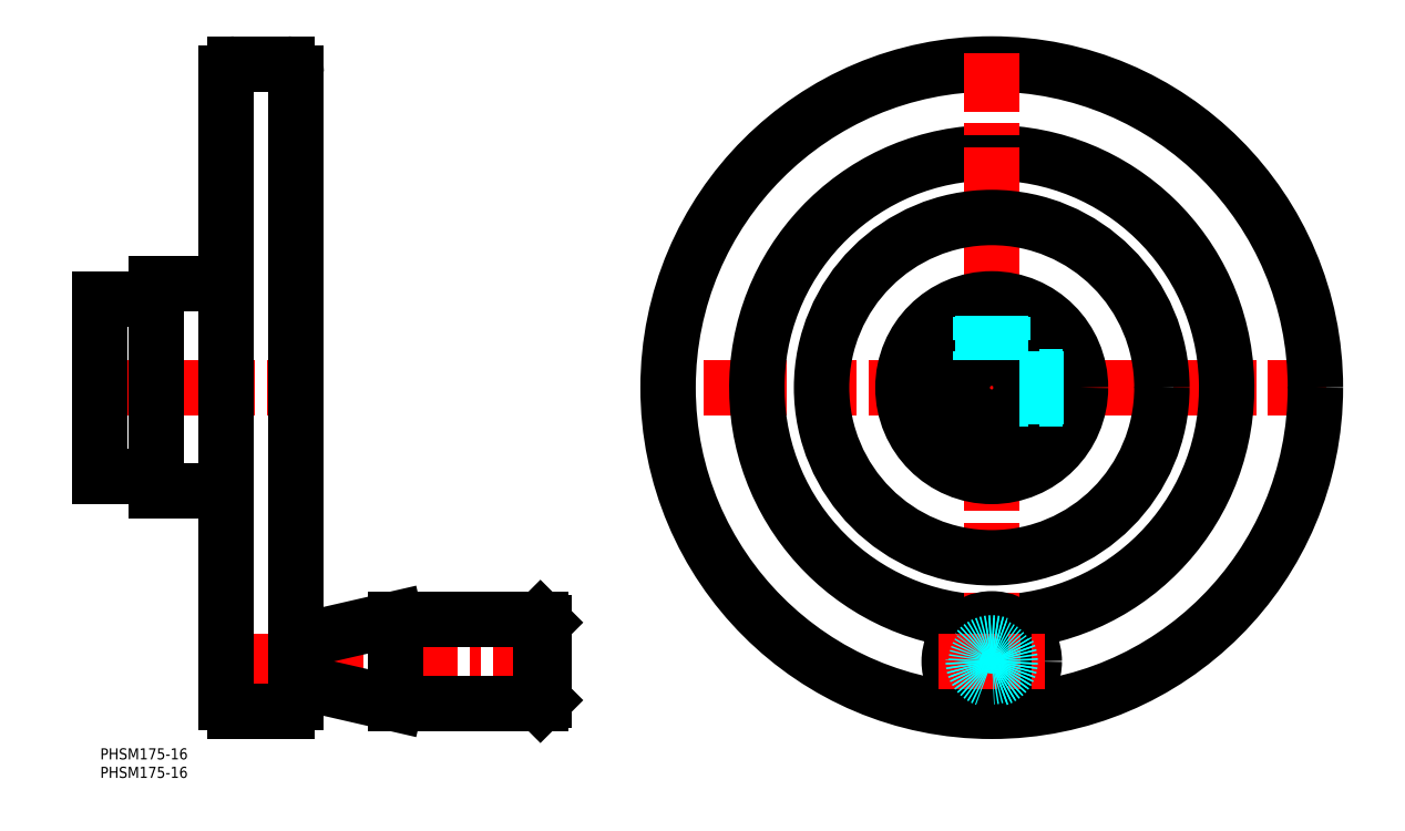
<metadata>
{"format":"dxf","ext":"dxf","renderer":"ezdxf+matplotlib","layout":"modelspace","background":"white","min_lineweight":24,"dpi":150}
</metadata>
<code>
0
SECTION
2
ENTITIES
0
INSERT
8
MSM_CONTINUOUS
2
*U2
10
0
20
0
30
0
0
INSERT
8
MSM_CONTINUOUS
2
*U3
10
0
20
0
30
0
0
LINE
8
MSM_CENTER
10
331.5
20
97.5
30
0
11
150.5
21
97.5
31
0
0
CIRCLE
8
MSM_CONTINUOUS
10
241
20
97.5
30
0
40
87.5
0
ARC
8
MSM_CONTINUOUS
10
241
20
97.5
30
0
40
63.5
50
273.9
51
266.1
0
LINE
8
MSM_CENTER
10
241
20
188
30
0
11
241
21
7
31
0
0
CIRCLE
8
MSM_CONTINUOUS
10
241
20
97.5
30
0
40
46
0
CIRCLE
8
MSM_CONTINUOUS
10
241
20
23.5
30
0
40
11.5
0
LINE
8
MSM_CENTER
10
226.5
20
23.5
30
0
11
255.5
21
23.5
31
0
0
CIRCLE
8
MSM_DASHED
10
241
20
23.5
30
0
40
5
0
CIRCLE
8
MSM_DASHED
10
241
20
97.5
30
0
40
19.5
0
CIRCLE
8
MSM_CONTINUOUS
10
241
20
97.5
30
0
40
24
0
CIRCLE
8
MSM_CONTINUOUS
10
241
20
97.5
30
0
40
14
0
CIRCLE
8
MSM_CONTINUOUS
10
241
20
97.5
30
0
40
8
0
LINE
8
MSM_DASHED
10
260.3
20
94.5
30
0
11
248.4
21
94.5
31
0
0
LINE
8
MSM_DASHED
10
260.3
20
100.5
30
0
11
248.4
21
100.5
31
0
0
LINE
8
MSM_DASHED
10
238
20
116.8
30
0
11
238
21
104.9
31
0
0
LINE
8
MSM_DASHED
10
244
20
116.8
30
0
11
244
21
104.9
31
0
0
LINE
8
MSM_CENTER
10
-5.739
20
97.5
30
0
11
56
21
97.5
31
0
0
LINE
8
MSM_CENTER
10
30
20
23.5
30
0
11
123
21
23.5
31
0
0
LINE
8
MSM_CONTINUOUS
10
15
20
125.5
30
0
11
15
21
69.5
31
0
0
LINE
8
MSM_CONTINUOUS
10
15
20
69.5
30
0
11
34
21
69.5
31
0
0
LINE
8
MSM_CONTINUOUS
10
3.8e-14
20
73.5
30
0
11
15
21
73.5
31
0
0
LINE
8
MSM_CONTINUOUS
10
3.8e-14
20
121.5
30
0
11
15
21
121.5
31
0
0
LINE
8
MSM_CONTINUOUS
10
3.8e-14
20
121.5
30
0
11
3.8e-14
21
73.5
31
0
0
LINE
8
MSM_CONTINUOUS
10
15
20
125.5
30
0
11
34
21
125.5
31
0
0
LINE
8
MSM_CONTINUOUS
10
119
20
12
30
0
11
79.8
21
12
31
0
0
LINE
8
MSM_CONTINUOUS
10
79.8
20
35
30
0
11
119
21
35
31
0
0
LINE
8
MSM_CONTINUOUS
10
79.8
20
35
30
0
11
79.8
21
12
31
0
0
ARC
8
MSM_CONTINUOUS
10
56
20
18.5
30
0
40
1
50
180
51
257
0
LINE
8
MSM_CONTINUOUS
10
79.8
20
12
30
0
11
55.78
21
17.53
31
0
0
LINE
8
MSM_CONTINUOUS
10
55.78
20
29.47
30
0
11
79.8
21
35
31
0
0
LINE
8
MSM_CONTINUOUS
10
55
20
19.2
30
0
11
53
21
19.2
31
0
0
LINE
8
MSM_CONTINUOUS
10
55
20
18.5
30
0
11
55
21
28.5
31
0
0
LINE
8
MSM_CONTINUOUS
10
53
20
27.8
30
0
11
55
21
27.8
31
0
0
ARC
8
MSM_CONTINUOUS
10
56
20
28.5
30
0
40
1
50
103
51
180
0
LINE
8
MSM_CONTINUOUS
10
120
20
34
30
0
11
120
21
13
31
0
0
LINE
8
MSM_CONTINUOUS
10
119
20
35
30
0
11
119
21
12
31
0
0
LINE
8
MSM_CONTINUOUS
10
120
20
13
30
0
11
119
21
12
31
0
0
LINE
8
MSM_CONTINUOUS
10
119
20
35
30
0
11
120
21
34
31
0
0
LINE
8
MSM_CONTINUOUS
10
36.5
20
10
30
0
11
50.5
21
10
31
0
0
ARC
8
MSM_CONTINUOUS
10
50.5
20
12.5
30
0
40
2.5
50
270
51
4.28e-05
0
LINE
8
MSM_CONTINUOUS
10
53
20
12.5
30
0
11
53
21
182.5
31
0
0
ARC
8
MSM_CONTINUOUS
10
50.5
20
182.5
30
0
40
2.5
50
360
51
90
0
LINE
8
MSM_CONTINUOUS
10
50.5
20
185
30
0
11
36.5
21
185
31
0
0
ARC
8
MSM_CONTINUOUS
10
36.5
20
182.5
30
0
40
2.5
50
90
51
180
0
LINE
8
MSM_CONTINUOUS
10
34
20
182.5
30
0
11
34
21
12.5
31
0
0
ARC
8
MSM_CONTINUOUS
10
36.5
20
12.5
30
0
40
2.5
50
180
51
270
0
CIRCLE
8
MSM_DASHED
10
241
20
23.5
30
0
40
4.188
0
LINE
8
MSM_DASHED
10
248.6
20
99.96
30
0
11
260.3
21
99.96
31
0
0
LINE
8
MSM_DASHED
10
248.6
20
95.04
30
0
11
260.3
21
95.04
31
0
0
LINE
8
MSM_DASHED
10
243.5
20
105.1
30
0
11
243.5
21
116.8
31
0
0
LINE
8
MSM_DASHED
10
238.5
20
105.1
30
0
11
238.5
21
116.8
31
0
0
ENDSEC
0
EOF

</code>
